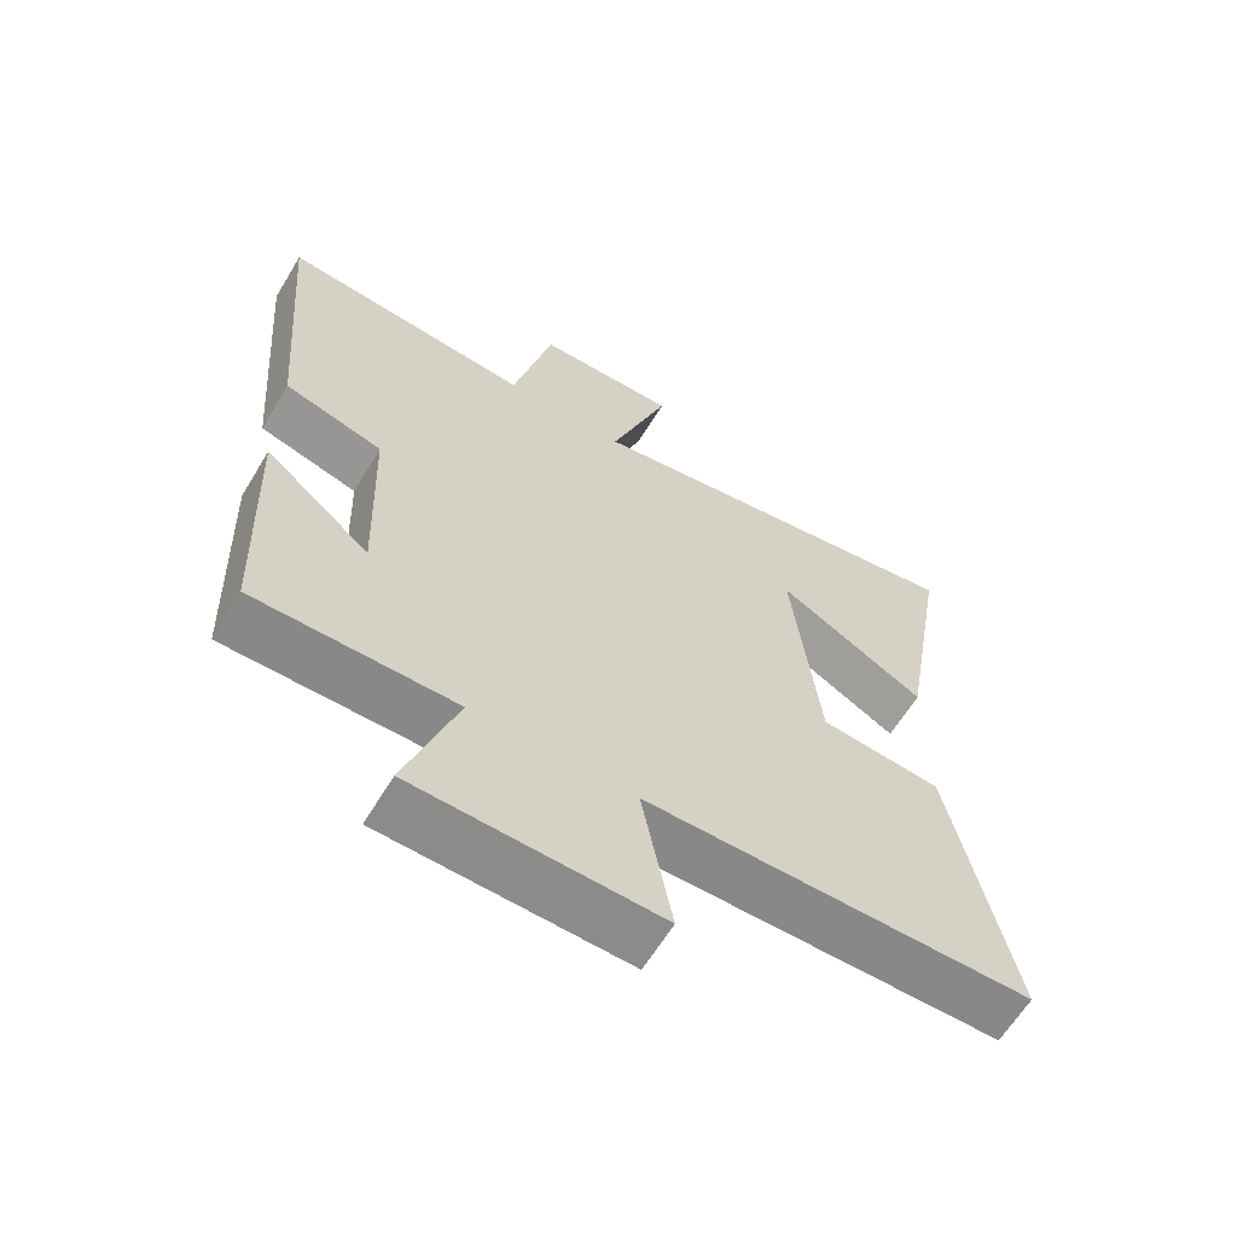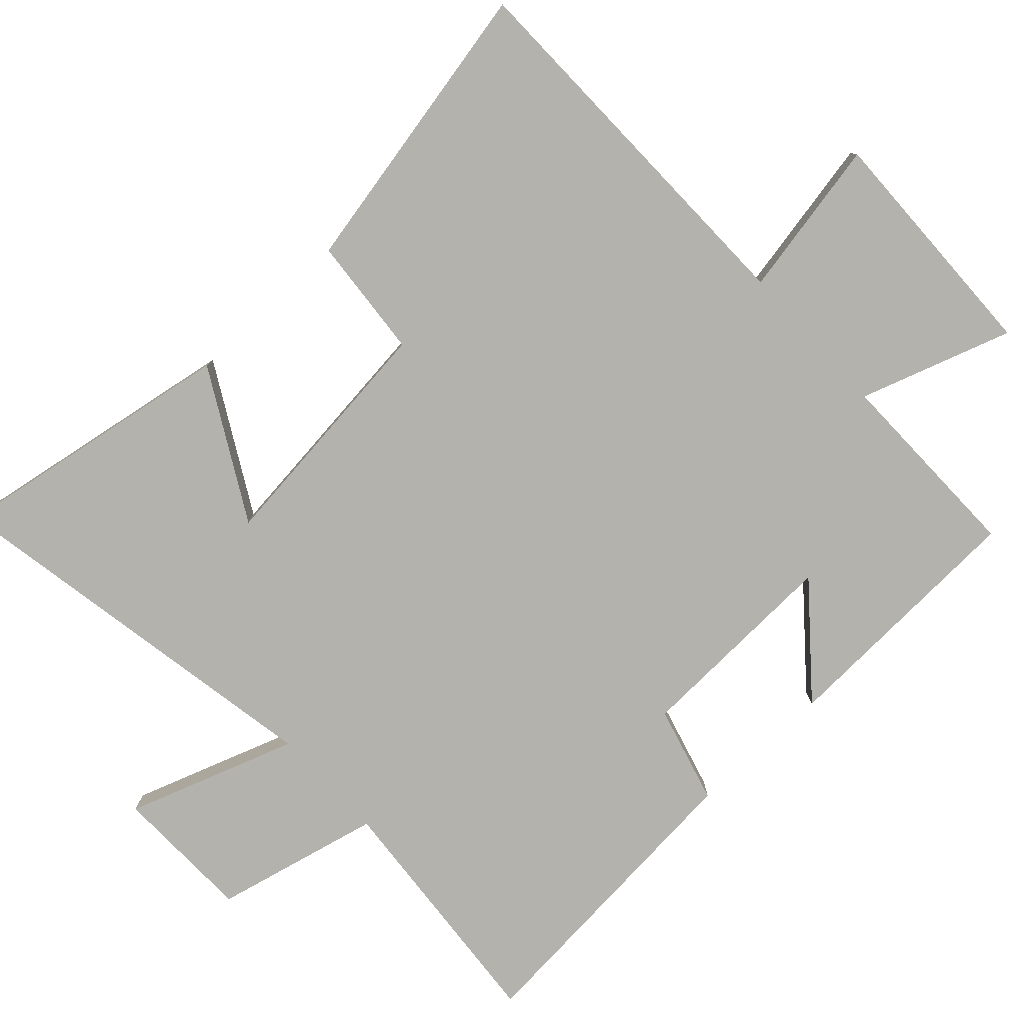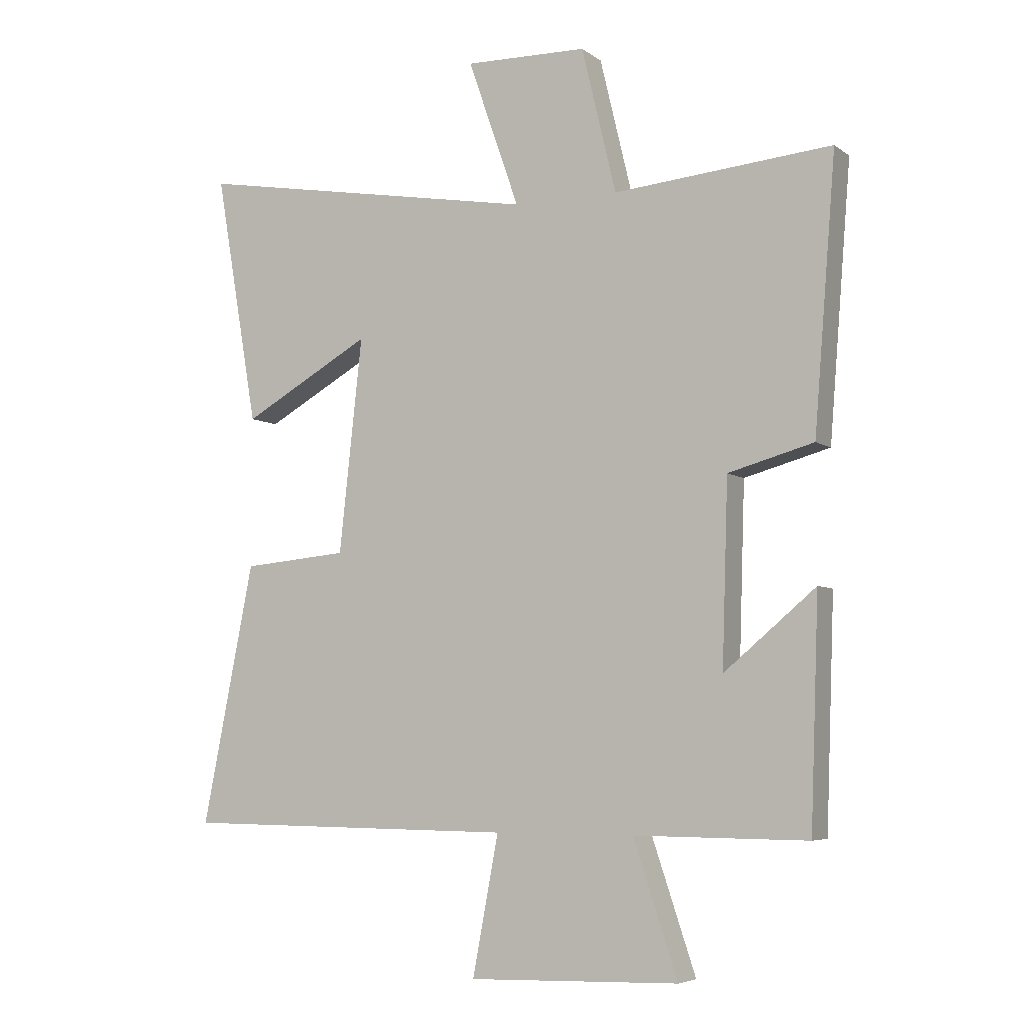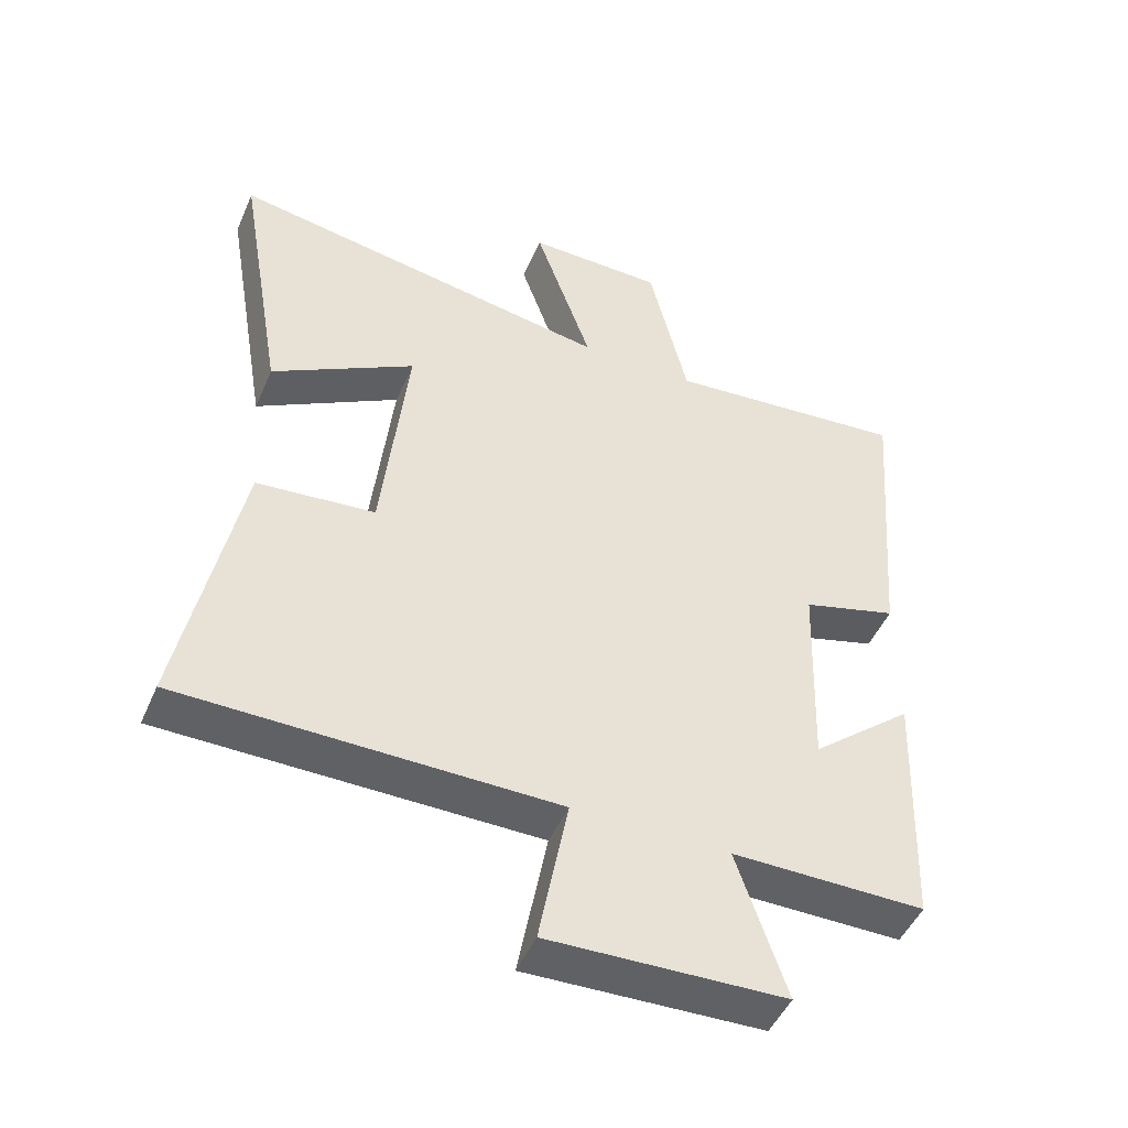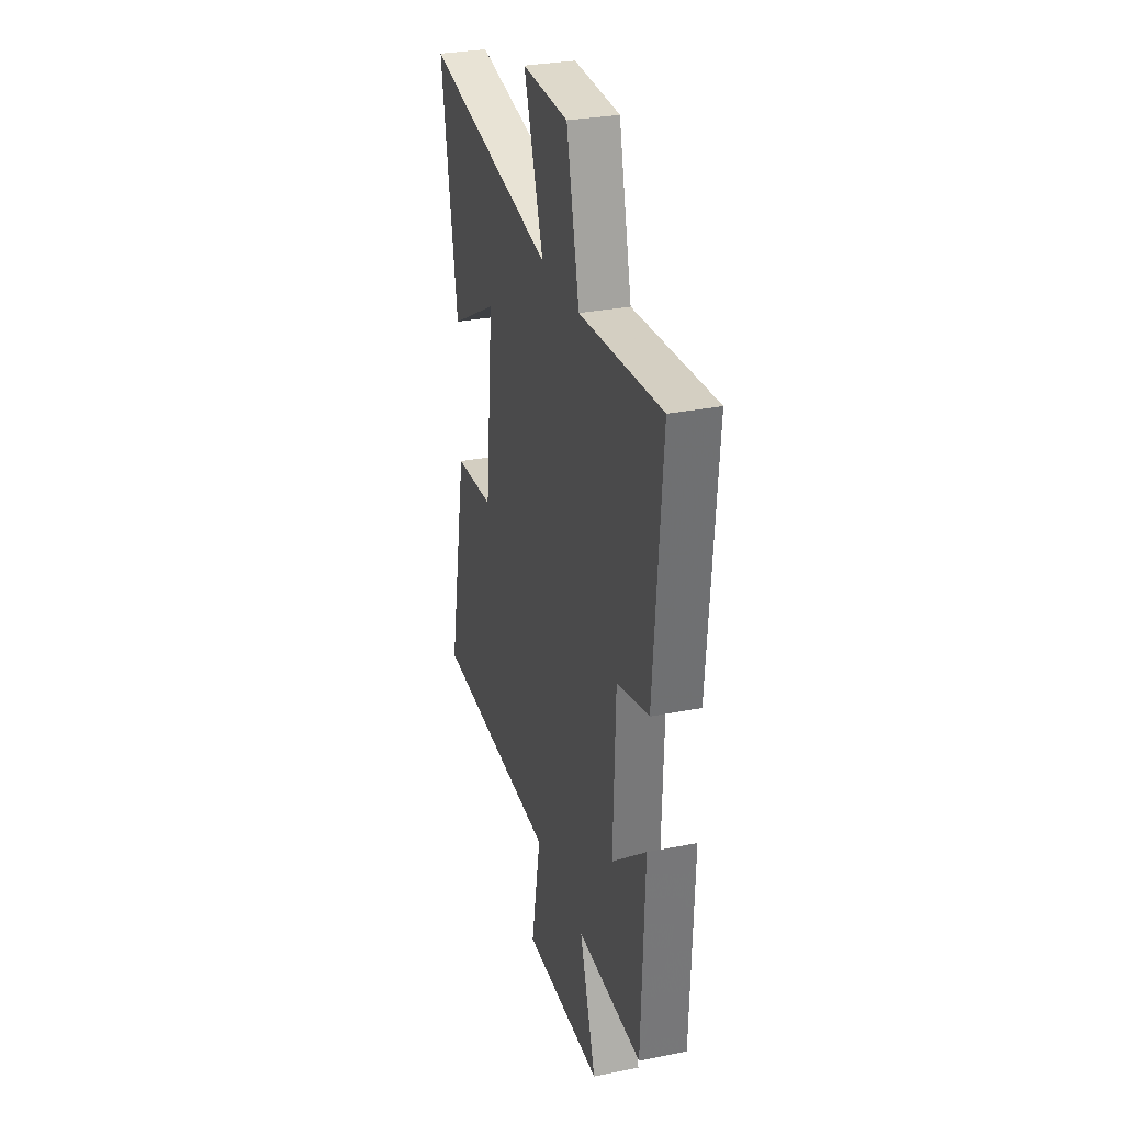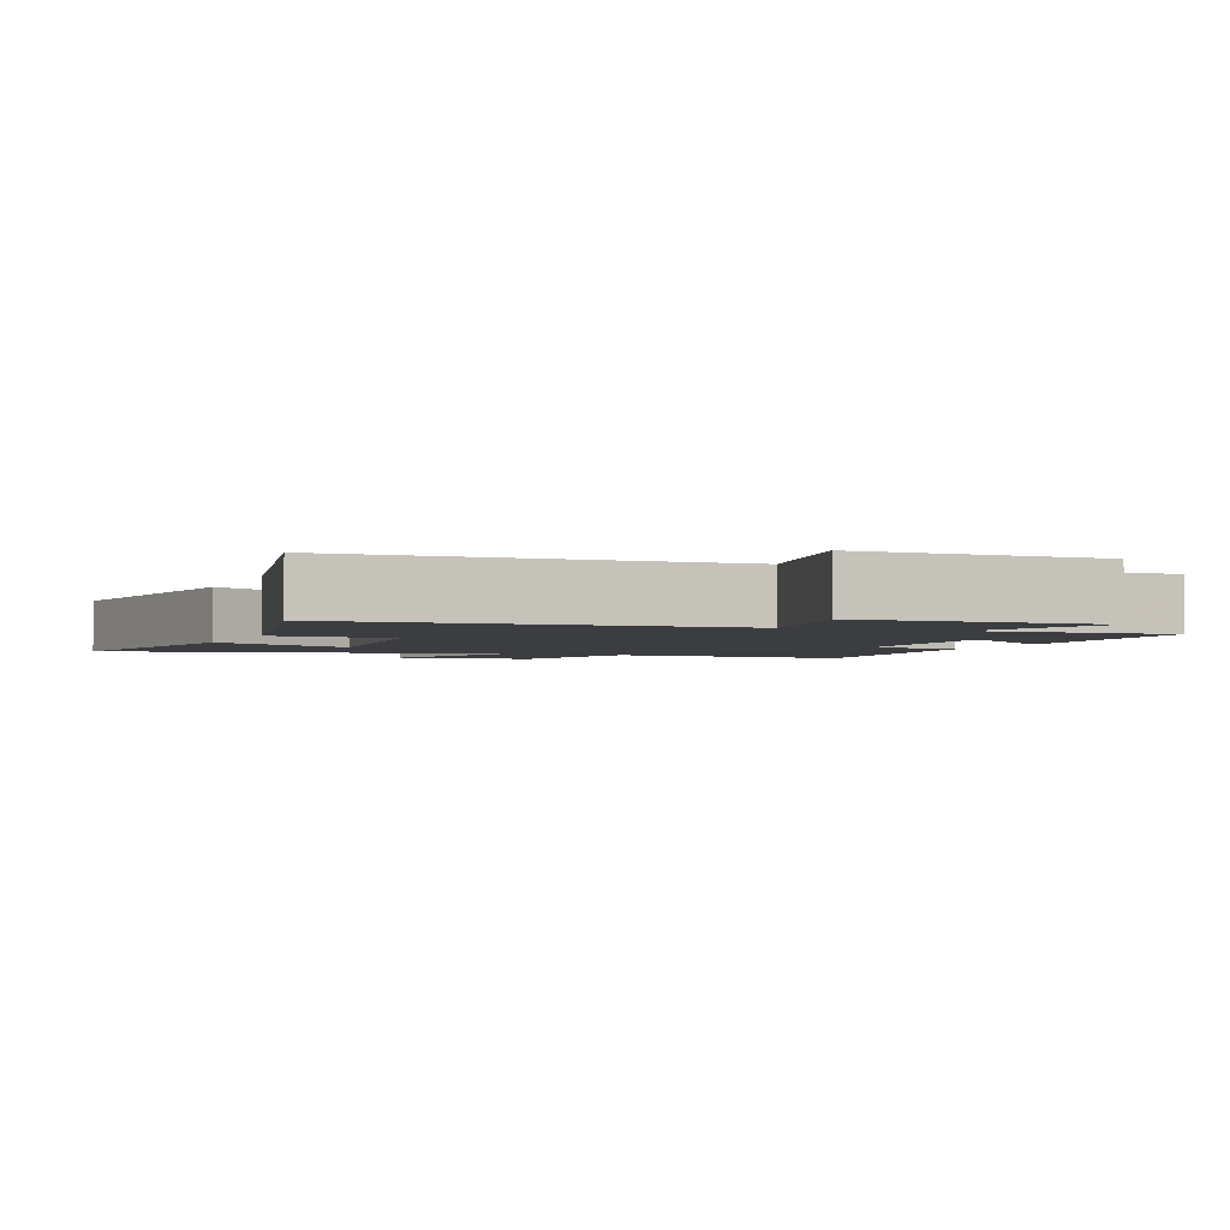
<metadata>
{"format":"obj","ext":"obj","renderer":"f3d","projection":"perspective","resolution":1024,"background":"white","views":[{"elev":-63.0,"azim":-31.1,"up":"+Z"},{"elev":-79.6,"azim":132.9,"up":"+Y"},{"elev":-5.8,"azim":-152.9,"up":"+Z"},{"elev":-47.9,"azim":157.2,"up":"+Z"},{"elev":30.6,"azim":-106.0,"up":"+Z"},{"elev":-2.5,"azim":158.7,"up":"+Y"}]}
</metadata>
<code>
v 0.585 0.07 -0.494
v 0.032 0.07 -0.5
v 0.075 0.07 -0.728
v -0.273 0.07 -0.718
v -0.2 0.07 -0.5
v -0.486 0.07 -0.502
v -0.5 0.07 -0.129
v -0.349 0.07 -0.256
v -0.359 0.07 0.046
v -0.5 0.07 0.085
v -0.536 0.07 0.532
v -0.176 0.07 0.5
v -0.119 0.07 0.74
v 0.083 0.07 0.744
v -0.002 0.07 0.5
v 0.571 0.07 0.6
v 0.5 0.07 0.185
v 0.287 0.07 0.305
v 0.325 0.07 -0.049
v 0.5 0.07 -0.065
v 0.585 0 -0.494
v 0.032 0 -0.5
v 0.075 0 -0.728
v -0.273 0 -0.718
v -0.2 0 -0.5
v -0.486 0 -0.502
v -0.5 0 -0.129
v -0.349 0 -0.256
v -0.359 0 0.046
v -0.5 0 0.085
v -0.536 0 0.532
v -0.176 0 0.5
v -0.119 0 0.74
v 0.083 0 0.744
v -0.002 0 0.5
v 0.571 0 0.6
v 0.5 0 0.185
v 0.287 0 0.305
v 0.325 0 -0.049
v 0.5 0 -0.065
f 19 20 1 2
f 18 19 2
f 15 16 17 18
f 15 18 2
f 12 13 14 15
f 12 15 2
f 9 10 11 12
f 8 9 12 2
f 5 6 7 8
f 5 8 2 3
f 3 4 5
f 22 21 40 39
f 22 39 38
f 38 37 36 35
f 22 38 35
f 35 34 33 32
f 22 35 32
f 32 31 30 29
f 22 32 29 28
f 28 27 26 25
f 23 22 28 25
f 25 24 23
f 1 21 22 2
f 2 22 23 3
f 3 23 24 4
f 4 24 25 5
f 5 25 26 6
f 6 26 27 7
f 7 27 28 8
f 8 28 29 9
f 9 29 30 10
f 10 30 31 11
f 11 31 32 12
f 12 32 33 13
f 13 33 34 14
f 14 34 35 15
f 15 35 36 16
f 16 36 37 17
f 17 37 38 18
f 18 38 39 19
f 19 39 40 20
f 20 40 21 1

</code>
